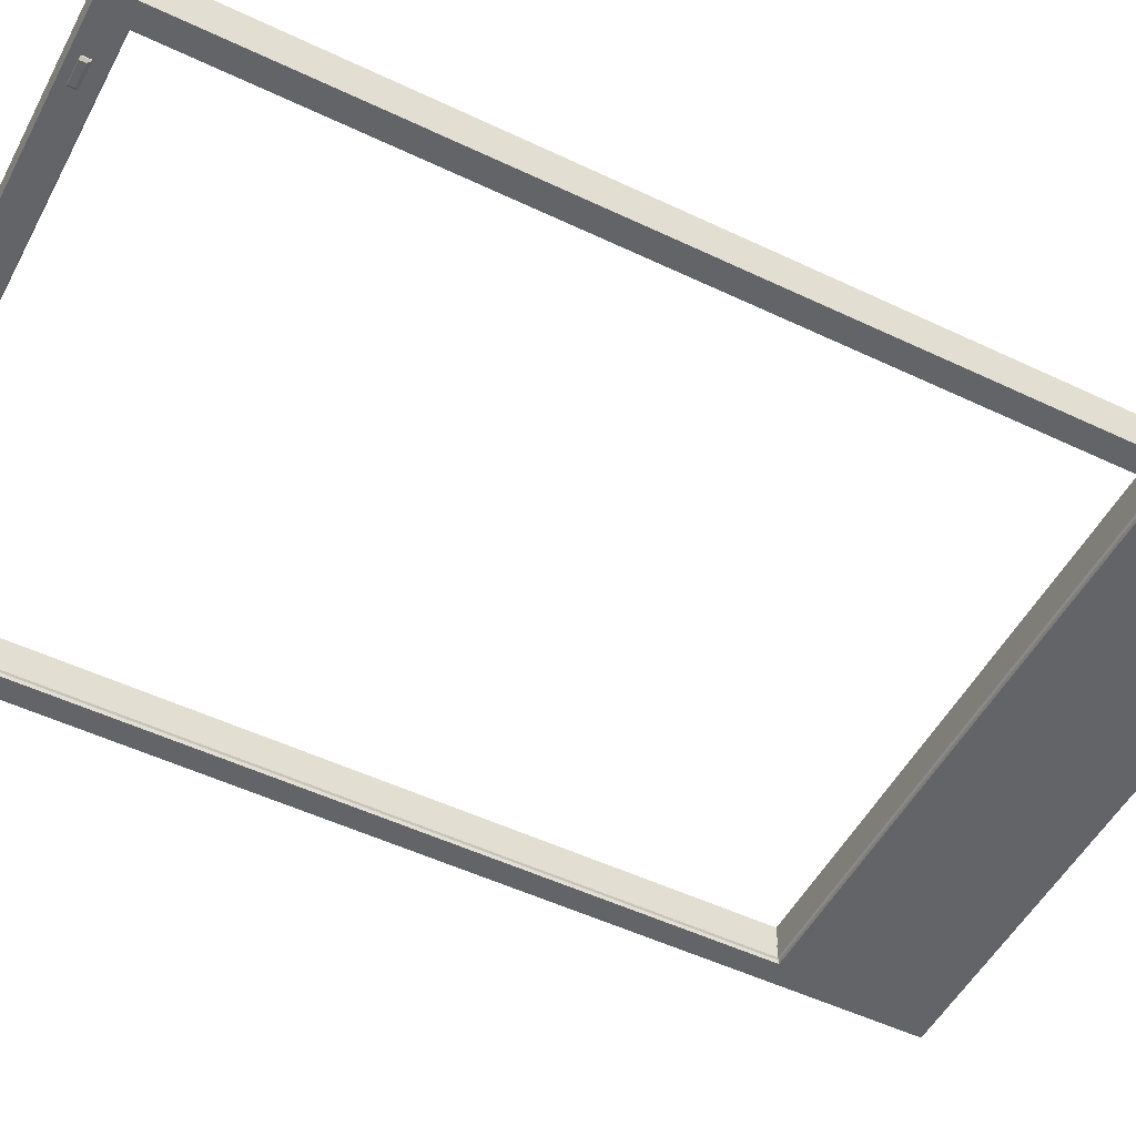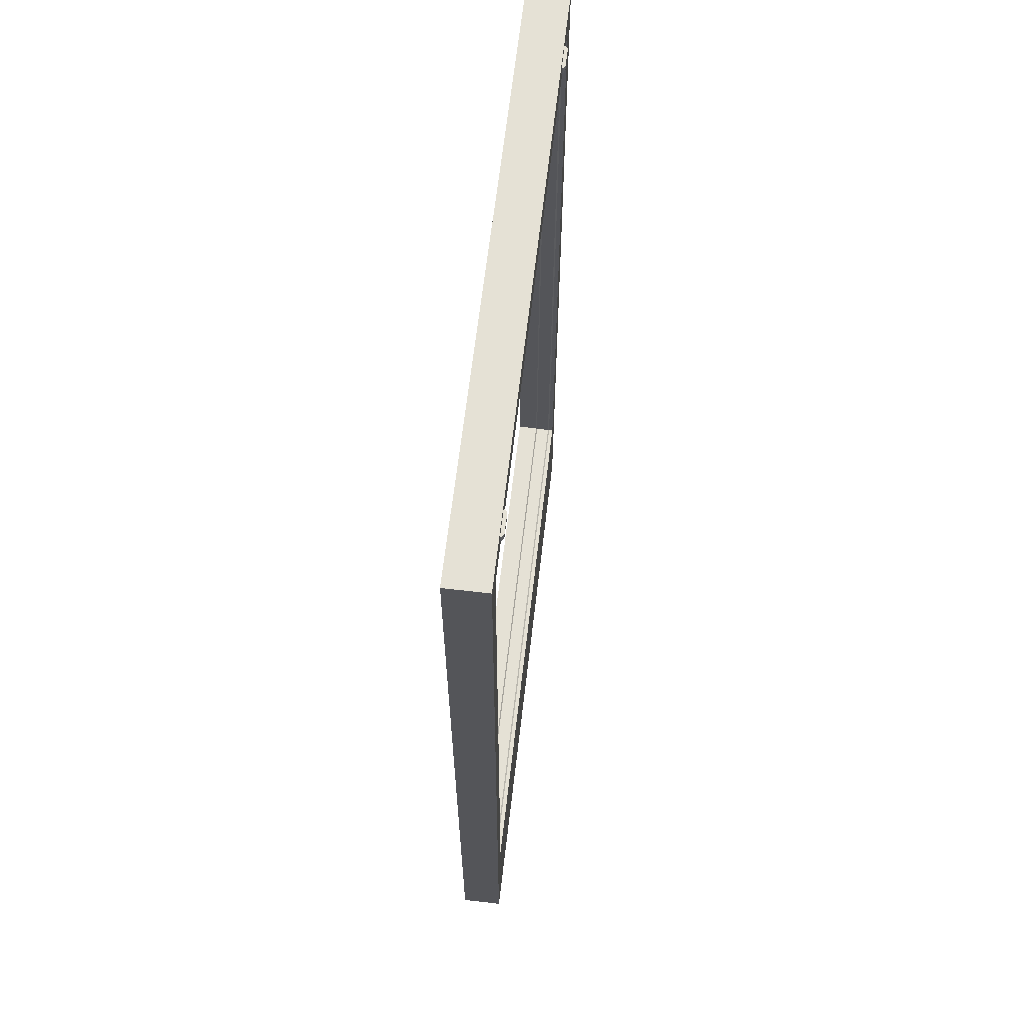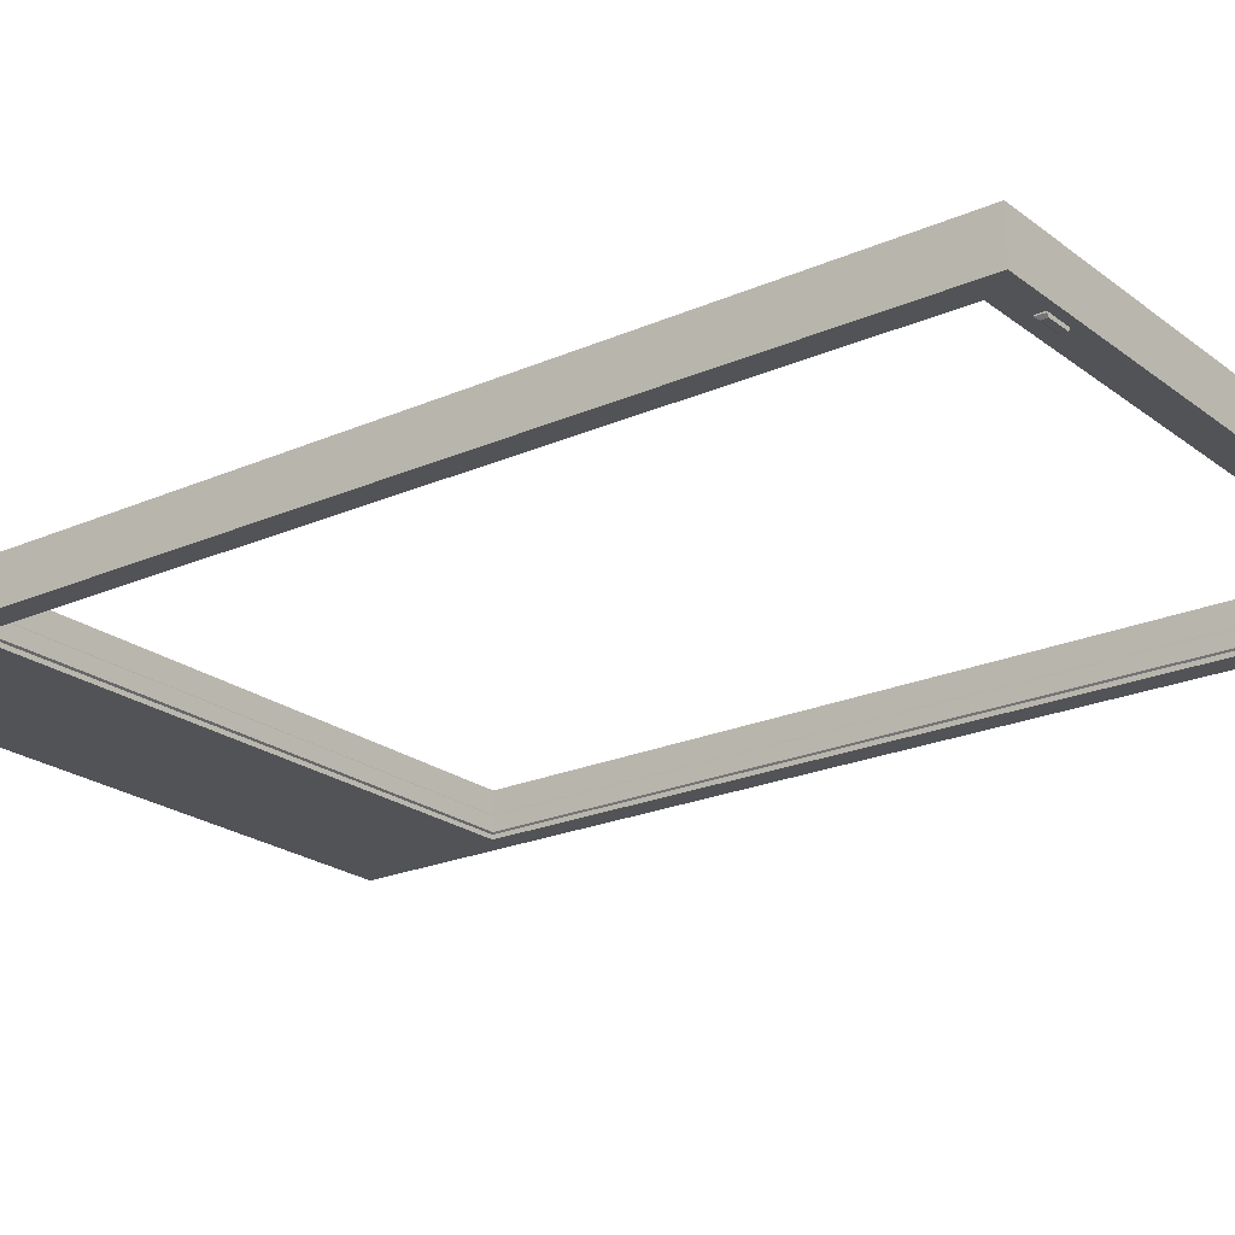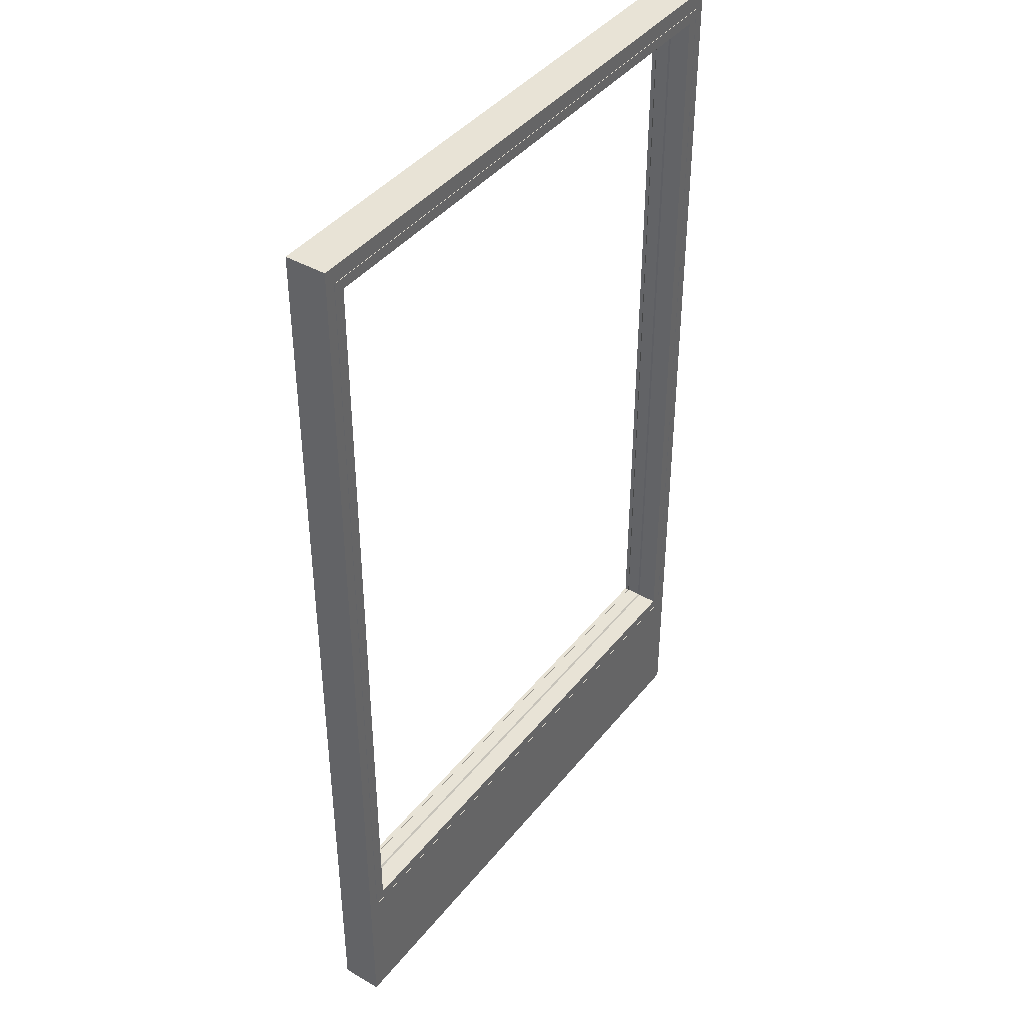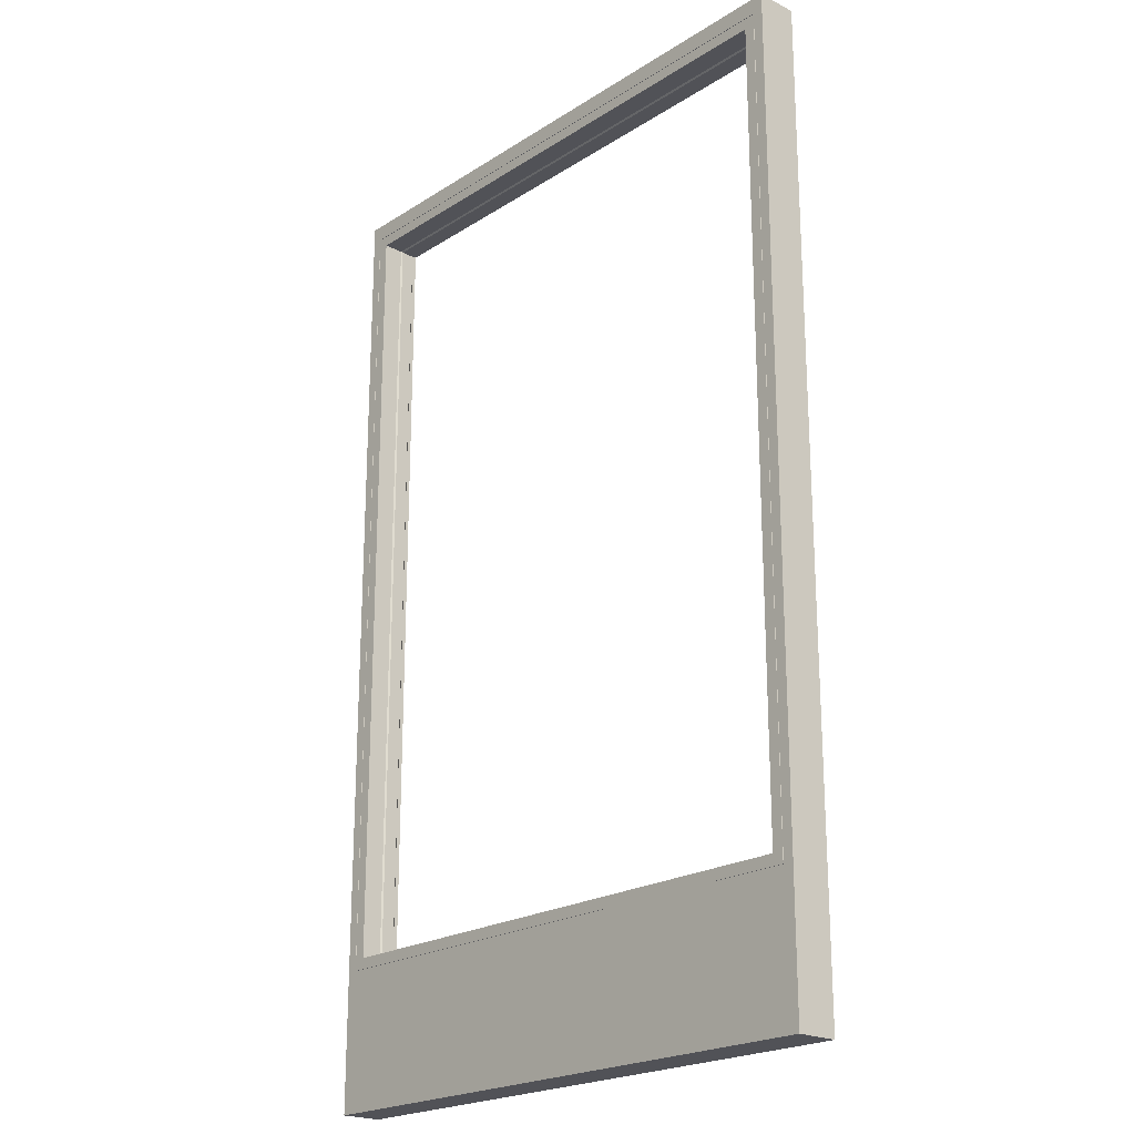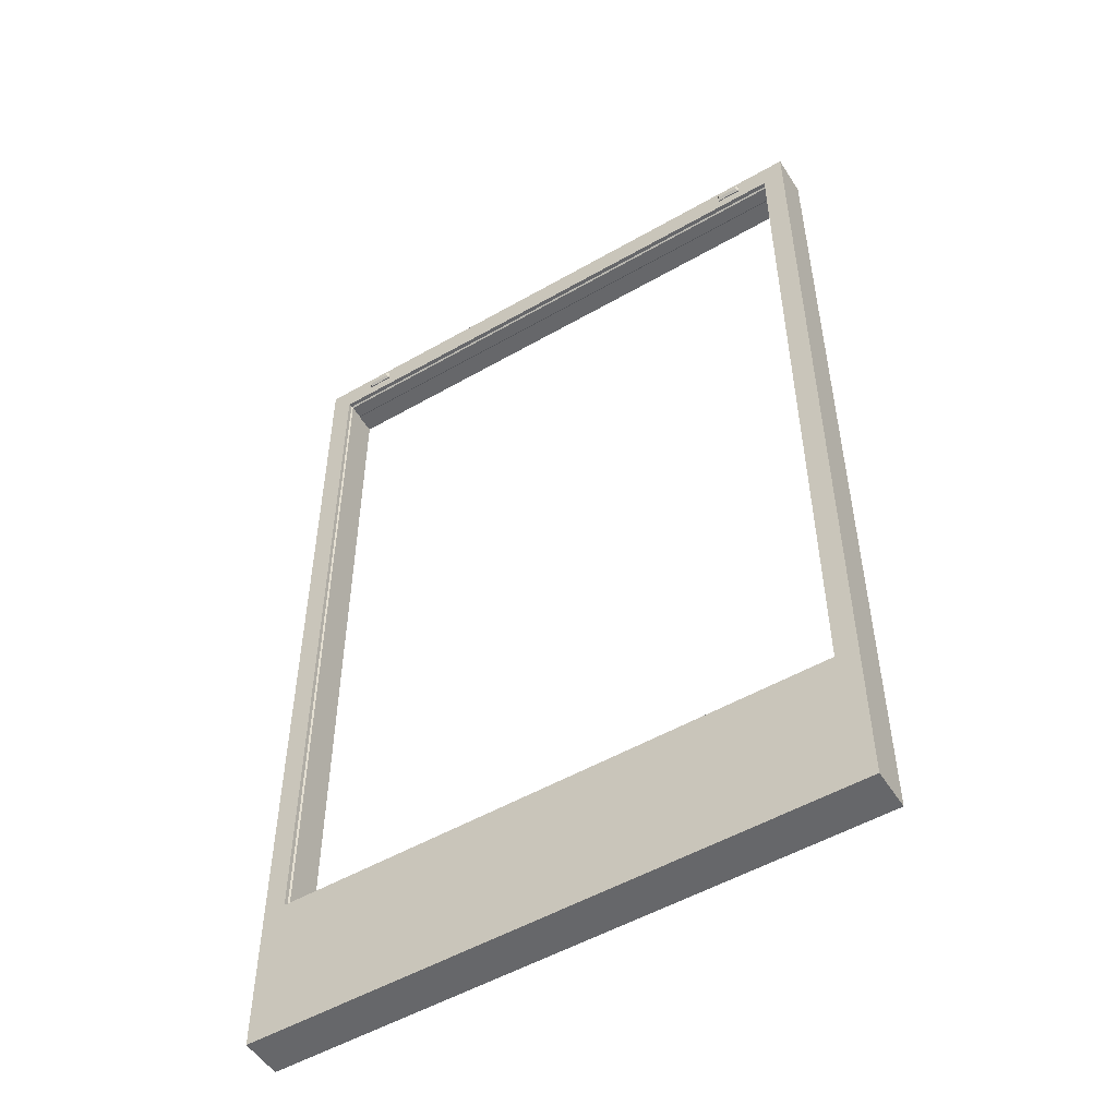
<metadata>
{"format":"obj","ext":"obj","renderer":"f3d","projection":"perspective","resolution":1024,"background":"white","views":[{"elev":-51.2,"azim":-117.4,"up":"+Z"},{"elev":65.0,"azim":96.7,"up":"+Y"},{"elev":-22.1,"azim":127.5,"up":"+Z"},{"elev":41.5,"azim":-55.0,"up":"+Y"},{"elev":-21.5,"azim":48.1,"up":"+Y"},{"elev":-52.1,"azim":-148.2,"up":"+Y"}]}
</metadata>
<code>
v 0.3875 0 -0.0375
v -0.6925 0 -0.0375
v 0.3875 0 0.0375
v -0.6925 0 0.0375
v 0.3875 -1.765 -0.0375
v -0.6925 -1.765 -0.0375
v 0.3875 -1.765 0.0375
v -0.6925 -1.765 0.0375
v -0.6735 -0.03 0.0375
v 0.3685 -0.03 0.0375
v 0.3685 -1.515 0.0375
v -0.6735 -1.515 0.0375
v -0.6725 -0.031 0.0375
v 0.3675 -0.031 0.0375
v 0.3675 -1.514 0.0375
v -0.6725 -1.514 0.0375
v 0.3475 -0.051 -0.0375
v -0.6525 -0.051 -0.0375
v -0.6525 -1.494 -0.0375
v 0.3475 -1.494 -0.0375
v -0.6525 -0.051 0.0375
v 0.3475 -0.051 0.0375
v 0.3475 -1.494 0.0375
v -0.6525 -1.494 0.0375
v -0.6735 -0.03 0.0365
v 0.3685 -0.03 0.0365
v 0.3685 -1.515 0.0365
v -0.6735 -1.515 0.0365
v 0.3675 -0.031 0.0365
v -0.6725 -0.031 0.0365
v -0.6725 -1.514 0.0365
v 0.3675 -1.514 0.0365
v -0.6525 -0.051 0
v 0.3475 -0.051 0
v 0.3475 -1.494 0
v -0.6525 -1.494 0
v 0.3475 -0.051 -0.03
v -0.6525 -0.051 -0.03
v -0.6525 -1.494 -0.03
v 0.3475 -1.494 -0.03
v -0.65 -0.0535 -0.0025
v 0.345 -0.0535 -0.0025
v 0.345 -1.491 -0.0025
v -0.65 -1.491 -0.0025
v 0.345 -0.0535 -0.0275
v -0.65 -0.0535 -0.0275
v -0.65 -1.491 -0.0275
v 0.345 -1.491 -0.0275
v 0.2465 -0.029 -0.0375
v 0.2915 -0.029 -0.0375
v 0.2465 -0.014 -0.0375
v 0.2915 -0.014 -0.0375
v 0.2465 -0.029 -0.0395
v 0.2915 -0.029 -0.0395
v 0.2465 -0.014 -0.0395
v 0.2915 -0.014 -0.0395
v 0.2505 -0.024 -0.0435
v 0.2875 -0.024 -0.0435
v 0.2875 -0.014 -0.0435
v 0.2505 -0.014 -0.0435
v -0.5515 -0.029 -0.0375
v -0.5965 -0.029 -0.0375
v -0.5515 -0.014 -0.0375
v -0.5965 -0.014 -0.0375
v -0.5515 -0.029 -0.0395
v -0.5965 -0.029 -0.0395
v -0.5515 -0.014 -0.0395
v -0.5965 -0.014 -0.0395
v -0.5555 -0.024 -0.0435
v -0.5925 -0.024 -0.0435
v -0.5925 -0.014 -0.0435
v -0.5555 -0.014 -0.0435
f 4 2 1
f 1 3 4
f 8 7 5
f 5 6 8
f 8 6 2
f 2 4 8
f 5 7 3
f 3 1 5
f 10 9 4
f 4 3 10
f 11 10 3
f 3 7 11
f 12 11 7
f 7 8 12
f 9 12 8
f 8 4 9
f 29 30 25
f 25 26 29
f 32 29 26
f 26 27 32
f 31 32 27
f 27 28 31
f 30 31 28
f 28 25 30
f 2 18 17
f 17 1 2
f 2 6 19
f 19 18 2
f 6 5 20
f 20 19 6
f 5 1 17
f 17 20 5
f 22 21 13
f 13 14 22
f 23 22 14
f 14 15 23
f 24 23 15
f 15 16 24
f 21 24 16
f 16 13 21
f 26 25 9
f 9 10 26
f 27 26 10
f 10 11 27
f 28 27 11
f 11 12 28
f 25 28 12
f 12 9 25
f 30 29 14
f 14 13 30
f 31 30 13
f 13 16 31
f 32 31 16
f 16 15 32
f 29 32 15
f 15 14 29
f 34 33 21
f 21 22 34
f 35 34 22
f 22 23 35
f 36 35 23
f 23 24 36
f 33 36 24
f 24 21 33
f 38 37 17
f 17 18 38
f 39 38 18
f 18 19 39
f 40 39 19
f 19 20 40
f 37 40 20
f 20 17 37
f 34 42 41
f 41 33 34
f 35 43 42
f 42 34 35
f 36 44 43
f 43 35 36
f 33 41 44
f 44 36 33
f 38 46 45
f 45 37 38
f 39 47 46
f 46 38 39
f 40 48 47
f 47 39 40
f 37 45 48
f 48 40 37
f 45 46 41
f 41 42 45
f 43 44 47
f 47 48 43
f 42 43 48
f 48 45 42
f 44 41 46
f 46 47 44
f 49 51 52
f 52 50 49
f 57 58 59
f 59 60 57
f 49 50 54
f 54 53 49
f 50 52 56
f 56 54 50
f 52 51 55
f 55 56 52
f 51 49 53
f 53 55 51
f 53 54 58
f 58 57 53
f 54 56 59
f 59 58 54
f 56 55 60
f 60 59 56
f 55 53 57
f 57 60 55
f 61 62 64
f 64 63 61
f 69 72 71
f 71 70 69
f 61 65 66
f 66 62 61
f 62 66 68
f 68 64 62
f 64 68 67
f 67 63 64
f 63 67 65
f 65 61 63
f 65 69 70
f 70 66 65
f 66 70 71
f 71 68 66
f 68 71 72
f 72 67 68
f 67 72 69
f 69 65 67

</code>
